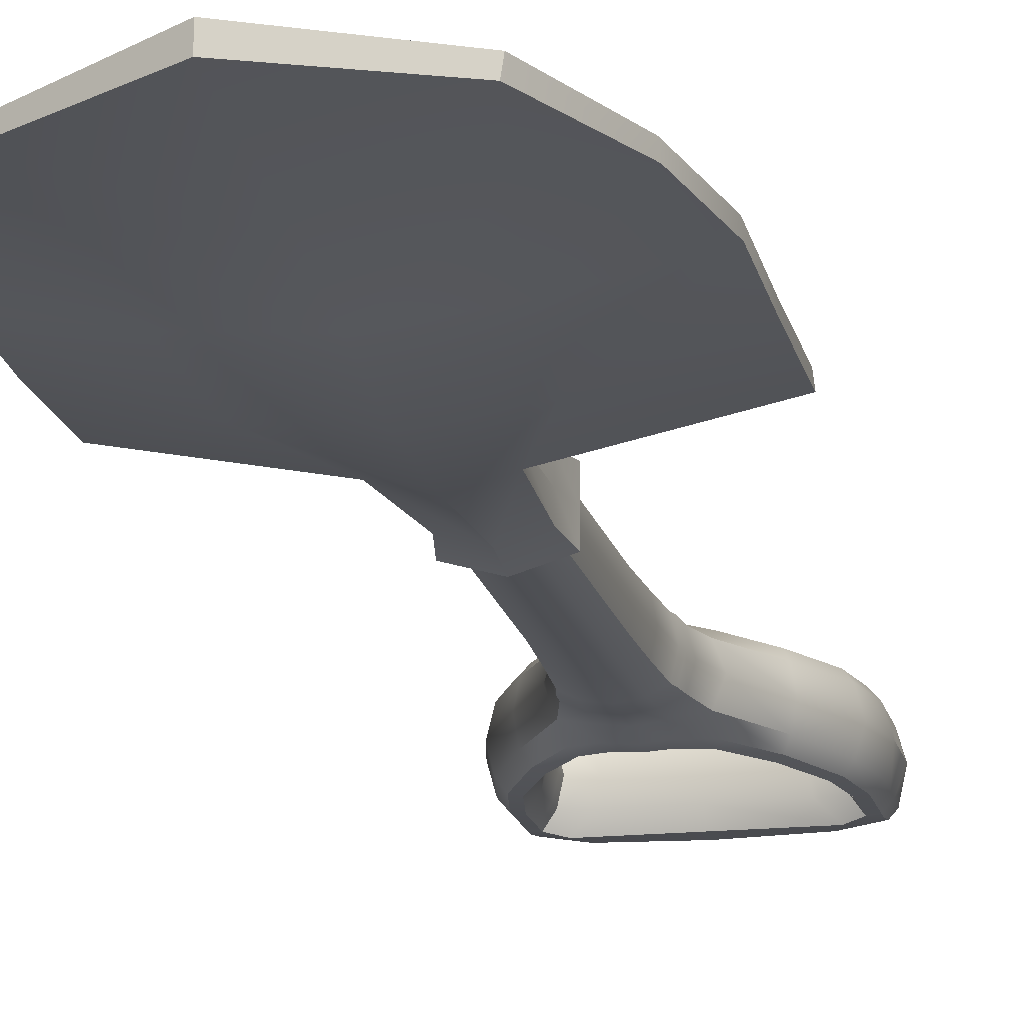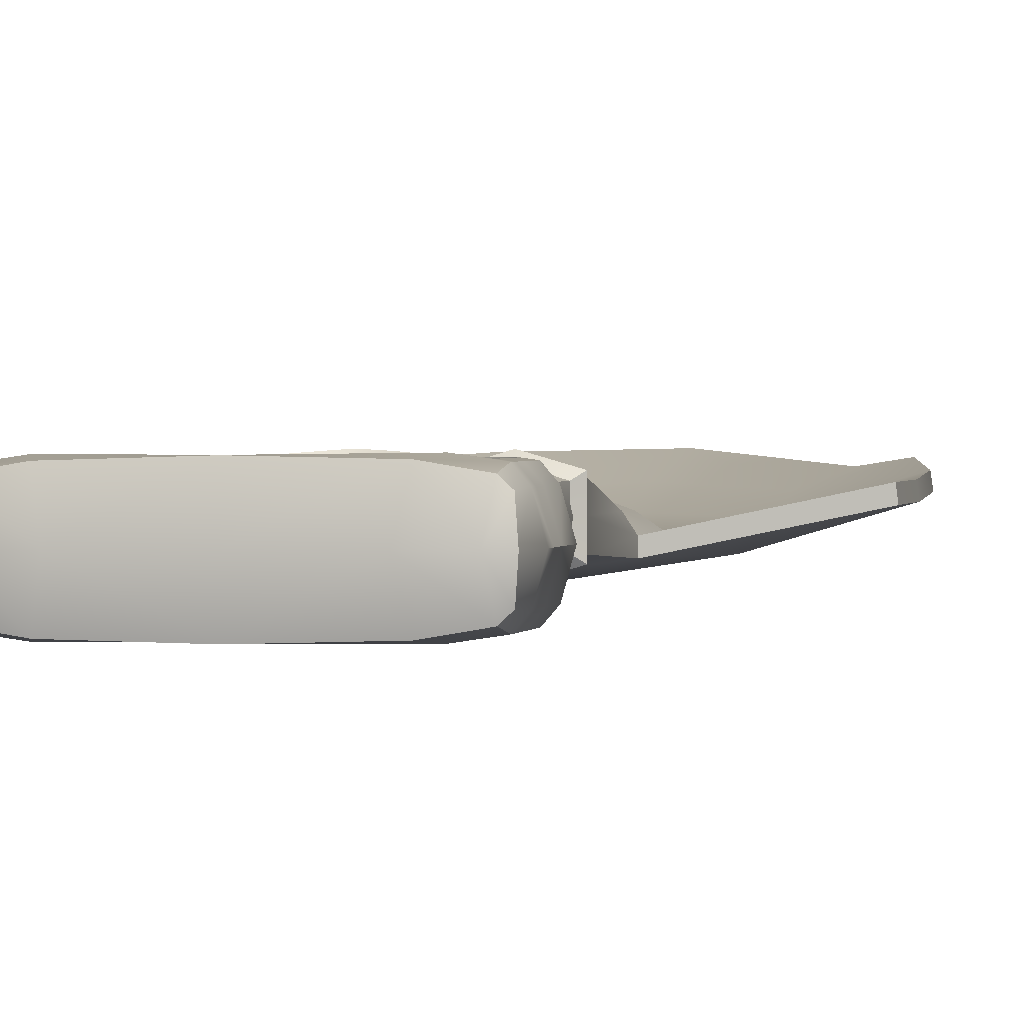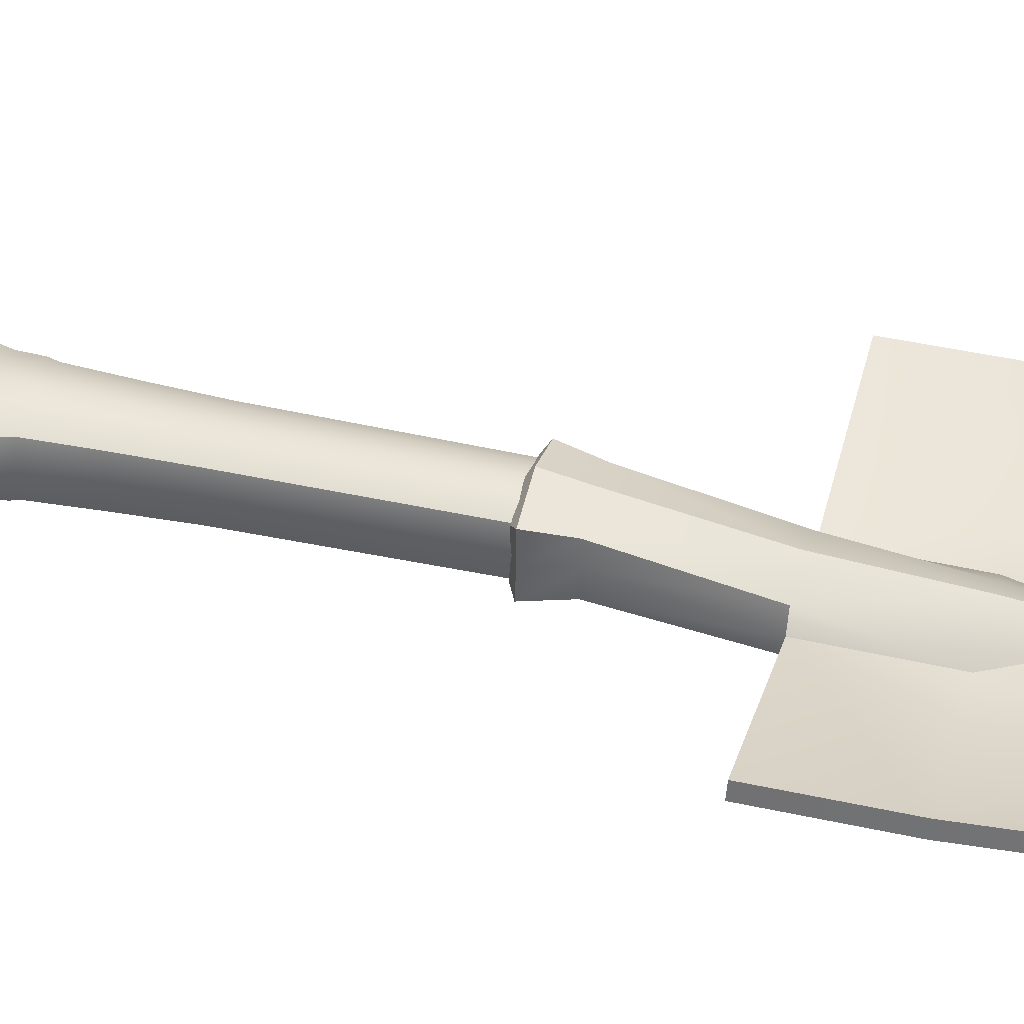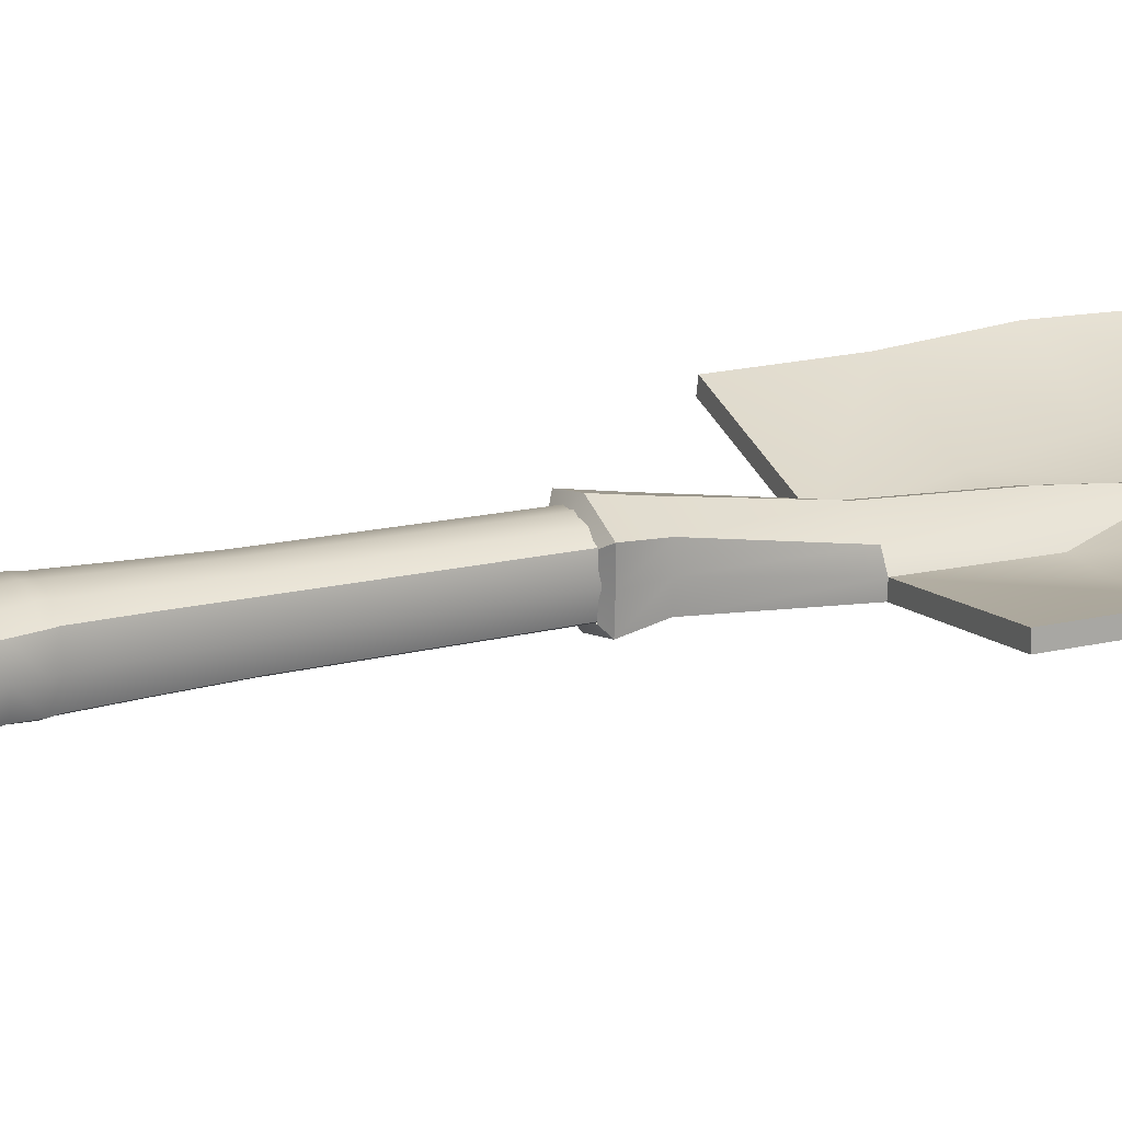
<metadata>
{"format":"obj","ext":"obj","renderer":"f3d","projection":"perspective","resolution":1024,"background":"white","views":[{"elev":-18.7,"azim":-167.3,"up":"+Z"},{"elev":2.2,"azim":11.5,"up":"+Z"},{"elev":40.1,"azim":104.4,"up":"+Z"},{"elev":22.7,"azim":66.9,"up":"+Z"}]}
</metadata>
<code>
o Shovel_Cylinder.025
v -0.02864 0.1218 0.01932
v -6e-06 0.1218 0.02793
v -0.02836 0.1212 -0.01715
v 0.000406 0.121 -0.02523
v -0.02827 0.1218 0.001084
v -0.03601 0.1268 0.00093
v -0.03648 0.1268 0.02439
v -5.2e-05 0.1269 0.03546
v -0.03612 0.126 -0.02252
v 0.000479 0.1257 -0.03292
v -0.02993 0.158 0.00047
v -0.03032 0.158 0.02004
v 8e-05 0.1581 0.02927
v -0.03002 0.1573 -0.0191
v 0.000523 0.1571 -0.02777
v -0.03729 0.2628 -0.01409
v -0.02923 0.2625 -0.001151
v 0.000312 0.2626 0.01042
v -0.0374 0.2621 -0.02613
v 0.000875 0.2618 -0.037
v -0.07143 0.3581 -0.01565
v 0.000869 0.3582 0.003105
v -0.07588 0.3574 -0.0277
v 0.001143 0.357 -0.03857
v -0.174 0.2636 0.01256
v -0.1738 0.3588 0.01098
v -0.1752 0.263 0.000497
v -0.175 0.3582 -0.001076
v -0.08577 0.5259 0.001631
v -0.08856 0.5256 -0.00098
v 0.001358 0.5285 -0.007296
v -0.1527 0.5257 0.01913
v -0.1537 0.5252 0.007069
v -0.1091 0.6156 0.02132
v -0.107 0.615 0.009028
v 0.001681 0.6686 0.006335
v -0.000101 0.529 0.00653
v 0.001398 0.6693 0.02285
v 0.02875 0.1216 0.01985
v 0.02904 0.121 -0.01662
v 0.02867 0.1216 0.001606
v 0.03644 0.1266 0.001595
v 0.03654 0.1266 0.02506
v 0.03691 0.1258 -0.02185
v 0.03053 0.1578 0.001024
v 0.03062 0.1578 0.0206
v 0.03093 0.1572 -0.01854
v 0.03848 0.2626 -0.01339
v 0.03003 0.2624 -0.000445
v 0.03898 0.2619 -0.02543
v 0.07478 0.3577 -0.01498
v 0.07814 0.357 -0.02702
v 0.1747 0.2627 0.01575
v 0.1751 0.3579 0.01418
v 0.1764 0.262 0.003721
v 0.1767 0.3572 0.002149
v 0.08462 0.5255 0.002414
v 0.09082 0.5251 -0.000193
v 0.1547 0.5249 0.02195
v 0.1562 0.5244 0.009911
v 0.109 0.6149 0.01373
v 0.1127 0.6142 0.001383
v -0.000142 0.4434 -0.008134
v -0.08375 0.442 -0.01044
v -0.1721 0.4423 0.01634
v -0.1731 0.4417 0.004266
v 0.001446 0.4428 -0.02296
v -0.08635 0.4415 -0.01404
v 0.0829 0.4415 -0.01034
v 0.1734 0.4413 0.01683
v 0.1752 0.4407 0.004759
v 0.08915 0.441 -0.01394
v 0.02018 0.358 -0.003884
v -0.01639 0.3581 -0.003337
v -0.03703 0.3561 -0.01669
v 0.03874 0.3552 -0.01598
v -0.01884 -0.1307 0.03262
v -0.02113 -0.1566 0.03257
v -0.02063 -0.1962 0.0406
v -0.1092 -0.3492 0.04087
v -0.09052 -0.3513 0.02885
v -0.01757 -0.2239 0.02857
v -0.07469 -0.2532 0.03838
v -0.06231 -0.2689 0.02774
v -0.01841 -0.1316 -0.0219
v -0.02069 -0.1575 -0.021
v -0.02008 -0.1974 -0.02771
v -0.1087 -0.3503 -0.02457
v -0.09021 -0.3519 -0.01214
v -0.01723 -0.2246 -0.01475
v -0.07419 -0.2542 -0.02459
v -0.06199 -0.2696 -0.01325
v 0.0174 -0.1308 0.03295
v 0.01953 -0.1567 0.0329
v 0.0187 -0.1963 0.04092
v 0.1065 -0.3497 0.04285
v 0.08795 -0.3517 0.03049
v 0.01569 -0.224 0.02888
v 0.07248 -0.2536 0.03969
v 0.06019 -0.2693 0.02887
v -0.001108 -0.4015 -0.01051
v 0.0158 -0.03794 -0.02063
v 0.01782 -0.1317 -0.02157
v 0.01996 -0.1576 -0.02066
v 0.01925 -0.1975 -0.02738
v 0.107 -0.3508 -0.02259
v 0.08827 -0.3524 -0.01051
v 0.01603 -0.2247 -0.01445
v 0.07299 -0.2546 -0.02328
v 0.06051 -0.2699 -0.01213
v -0.001426 -0.4008 0.03048
v -0.01629 -0.03703 0.02858
v -0.01591 -0.03785 -0.02092
v 0.01541 -0.03712 0.02888
v -0.1088 -0.3976 -0.02379
v -0.09033 -0.3952 -0.01143
v 0.1063 -0.397 0.04363
v 0.08783 -0.395 0.0312
v -0.1094 -0.3965 0.04165
v -0.09065 -0.3945 0.02956
v 0.1068 -0.3981 -0.02181
v 0.08815 -0.3957 -0.009793
v -0.01738 -0.08547 0.0306
v -0.0324 -0.1308 0.02562
v -0.02017 -0.1384 0.03328
v -0.000742 -0.1307 0.03556
v -0.0364 -0.1566 0.02542
v -0.02138 -0.1782 0.03387
v -0.000817 -0.1566 0.03567
v -0.04397 -0.2105 0.03801
v -0.01924 -0.2113 0.04231
v -0.000978 -0.1962 0.04271
v -0.1172 -0.3966 0.03232
v -0.1094 -0.406 0.04181
v -0.09989 -0.3502 0.04206
v -0.1005 -0.3056 0.03993
v -0.1088 -0.4292 0.03811
v -0.06835 -0.3991 0.02984
v -0.08576 -0.352 0.0084
v -0.08342 -0.3121 0.02826
v -0.03707 -0.2351 0.02771
v -0.01658 -0.2298 0.007009
v -0.000943 -0.2239 0.0293
v -0.07965 -0.2467 0.02836
v -0.06861 -0.2617 0.04057
v -0.05902 -0.2724 0.007328
v -0.001007 -0.4084 -0.02577
v -0.001069 -0.4306 -0.02541
v -0.124 -0.397 0.008796
v -0.08349 -0.2463 0.006709
v -0.04175 -0.1565 0.005604
v -0.03689 -0.1313 0.005194
v -0.01698 -0.08633 -0.02135
v -0.000276 -0.1317 -0.02451
v -0.01973 -0.1393 -0.02232
v -0.03208 -0.1315 -0.01515
v -0.000347 -0.1576 -0.02377
v -0.02093 -0.1791 -0.02158
v -0.03607 -0.1572 -0.0141
v -0.000409 -0.1974 -0.0295
v -0.01868 -0.2124 -0.02892
v -0.04345 -0.2115 -0.02506
v -0.1 -0.3067 -0.0249
v -0.09949 -0.3971 -0.02479
v -0.1089 -0.4071 -0.02363
v -0.1167 -0.3497 -0.01539
v -0.1084 -0.4302 -0.01915
v -0.0831 -0.3127 -0.01273
v -0.06803 -0.3998 -0.01115
v -0.000598 -0.2246 -0.01518
v -0.03674 -0.2358 -0.01387
v -0.06809 -0.2628 -0.02641
v -0.07929 -0.2474 -0.01485
v -0.001626 -0.4294 0.04633
v -0.001564 -0.4072 0.04596
v -0.01467 0.1357 -0.0226
v -0.01504 0.1364 0.02454
v 0.01621 -0.08556 0.0309
v 0.01867 -0.1385 0.03363
v 0.03106 -0.131 0.0262
v 0.01964 -0.1783 0.0342
v 0.03491 -0.1568 0.02601
v 0.01721 -0.2114 0.04263
v 0.04199 -0.2107 0.03874
v 0.09803 -0.3062 0.04174
v 0.09698 -0.3965 0.04462
v 0.1064 -0.4066 0.04379
v 0.1145 -0.3496 0.03365
v 0.1057 -0.4298 0.04008
v 0.08106 -0.3125 0.02977
v 0.08338 -0.3943 0.01064
v 0.06551 -0.3995 0.03107
v 0.01501 -0.2299 0.007299
v 0.03514 -0.2353 0.02837
v 0.06633 -0.262 0.0418
v 0.07762 -0.2471 0.02974
v 0.0572 -0.2727 0.008393
v 0.06582 -0.4002 -0.009923
v -0.001261 -0.399 0.00995
v 0.1216 -0.3517 0.01029
v 0.08182 -0.2467 0.008151
v 0.04059 -0.1567 0.006284
v 0.03588 -0.1315 0.005861
v 0.01662 -0.08642 -0.02104
v 0.03138 -0.1317 -0.01457
v 0.01911 -0.1394 -0.02198
v 0.03524 -0.1574 -0.01351
v 0.0201 -0.1792 -0.02125
v 0.0425 -0.2117 -0.02432
v 0.01777 -0.2125 -0.02859
v 0.1147 -0.398 -0.01248
v 0.1069 -0.4076 -0.02165
v 0.09763 -0.3518 -0.02374
v 0.09853 -0.3072 -0.02309
v 0.1061 -0.4307 -0.01719
v 0.08138 -0.3132 -0.01122
v 0.03546 -0.236 -0.01321
v 0.07798 -0.2478 -0.01347
v 0.06686 -0.2631 -0.02519
v 0.01552 0.1356 -0.02232
v 0.01515 0.1364 0.02482
v -0.1043 -0.4382 0.009659
v 0.1015 -0.4388 0.01154
v -0.001372 -0.4385 0.0106
v -0.03177 -0.03737 0.003686
v -0.0281 -0.0371 0.0225
v -0.000456 -0.03704 0.03103
v -0.02781 -0.03772 -0.01506
v -3.6e-05 -0.03793 -0.02308
v 0.02732 -0.03724 0.02301
v 0.03127 -0.03754 0.004264
v 0.02761 -0.03786 -0.01455
v 0.09751 -0.3976 -0.02299
v -0.08588 -0.3938 0.009091
v -0.1 -0.3959 0.04281
v -0.09936 -0.3513 -0.02555
v -0.1169 -0.3974 -0.0146
v 0.1149 -0.3503 -0.01326
v 0.0835 -0.3524 0.009952
v 0.09711 -0.3507 0.04386
v -0.1171 -0.3489 0.03153
v -0.1238 -0.3511 0.008038
v 0.1215 -0.3976 0.01105
v 0.1144 -0.3972 0.03444
v -0.1088 -0.3816 -0.02405
v -0.09029 -0.3814 -0.01166
v 0.1064 -0.3811 0.04337
v 0.08787 -0.3812 0.03097
v -0.1093 -0.3805 0.04139
v -0.09061 -0.3807 0.02934
v 0.1069 -0.3822 -0.02207
v 0.08818 -0.3818 -0.01002
v -0.02628 0.1364 0.01875
v -0.02991 -0.08557 0.02414
v 4.1e-05 0.1364 0.02687
v -0.000603 -0.08548 0.03323
v -0.03475 -0.1385 0.02593
v -0.000771 -0.1384 0.03645
v -0.04498 -0.1888 0.02712
v -0.000885 -0.1782 0.03663
v -0.1077 -0.3037 0.03041
v -0.1173 -0.4063 0.03248
v -0.1153 -0.4273 0.03162
v -0.001023 -0.2113 0.04369
v -0.04069 -0.2239 0.04058
v -0.09202 -0.309 0.04137
v -0.08468 -0.4049 0.04569
v -0.07666 -0.4292 0.04383
v -0.000786 -0.2298 0.007154
v -0.02601 0.1358 -0.01702
v -0.02961 -0.08622 -0.01512
v 0.000441 0.1356 -0.02466
v -0.000161 -0.08642 -0.02367
v -0.03442 -0.1392 -0.01523
v -0.000291 -0.1394 -0.02515
v -0.04461 -0.1895 -0.01485
v -0.000401 -0.1792 -0.02401
v -0.1073 -0.3044 -0.01558
v -0.1169 -0.407 -0.01444
v -0.1149 -0.428 -0.01285
v -0.000449 -0.2125 -0.02997
v -0.04015 -0.225 -0.02716
v -0.09149 -0.3101 -0.02608
v -0.08412 -0.4061 -0.02709
v -0.07614 -0.4303 -0.02429
v -0.03509 -0.2404 0.007016
v -0.07902 -0.3137 0.007828
v -0.06473 -0.3976 0.009347
v -0.06958 -0.4383 0.009977
v -0.02977 0.1363 0.00083
v -0.03387 -0.086 0.004472
v -0.03979 -0.1388 0.005302
v -0.05293 -0.1903 0.00608
v -0.1137 -0.3061 0.007395
v -0.1238 -0.4073 0.008969
v -0.1179 -0.4341 0.009465
v 0.02649 0.1363 0.01923
v 0.02884 -0.08572 0.02468
v 0.03336 -0.1387 0.02654
v 0.04326 -0.1891 0.02782
v 0.1053 -0.3042 0.03235
v 0.1143 -0.4069 0.0346
v 0.1122 -0.4279 0.0337
v 0.03861 -0.2241 0.04129
v 0.08947 -0.3095 0.04303
v 0.08156 -0.4054 0.04721
v 0.07344 -0.4296 0.04521
v 0.02677 0.1357 -0.01653
v 0.02915 -0.08637 -0.01458
v 0.03369 -0.1394 -0.01462
v 0.04363 -0.1898 -0.01415
v 0.1057 -0.305 -0.01364
v 0.1147 -0.4076 -0.01232
v 0.1126 -0.4286 -0.01076
v 0.03914 -0.2252 -0.02644
v 0.09 -0.3106 -0.02442
v 0.08212 -0.4066 -0.02557
v 0.07397 -0.4307 -0.02291
v 0.03346 -0.2406 0.007645
v 0.07698 -0.3141 0.009258
v 0.06221 -0.3979 0.01051
v 0.06683 -0.4387 0.01123
v 0.03026 0.1362 0.00138
v 0.03311 -0.08618 0.005086
v 0.03873 -0.139 0.006003
v 0.05158 -0.1906 0.006926
v 0.1117 -0.3067 0.009443
v 0.1212 -0.4079 0.01121
v 0.1152 -0.4347 0.0116
v 0.09755 -0.3823 -0.02324
v -0.08584 -0.3809 0.008878
v -0.09997 -0.3806 0.04256
v -0.09945 -0.3818 -0.02505
v -0.1168 -0.3813 -0.01486
v 0.1148 -0.382 -0.01274
v 0.08342 -0.3813 0.01043
v 0.09703 -0.3812 0.04437
v -0.1172 -0.3806 0.03205
v -0.1239 -0.3814 0.008539
v 0.1215 -0.382 0.01079
v 0.1144 -0.3812 0.03418
f 102 232 309 204
f 102 204 273 229
f 102 229 272 220
f 102 220 308 232
f 291 254 226 225
f 290 225 226 253
f 271 291 225 228
f 112 226 254 123
f 112 123 256 227
f 112 227 255 177
f 112 177 253 226
f 270 228 225 290
f 298 324 231 230
f 113 229 273 153
f 113 153 271 228
f 113 228 270 176
f 113 176 272 229
f 297 230 231 323
f 324 309 232 231
f 114 227 256 178
f 114 178 298 230
f 114 230 297 221
f 114 221 255 227
f 323 231 232 308
f 3 5 6 9
f 7 8 13 12
f 9 6 11 14
f 5 1 7 6
f 4 3 9 10
f 1 2 8 7
f 12 13 18 17
f 14 11 16 19
f 10 9 14 15
f 6 7 12 11
f 19 16 25 27
f 15 14 19 20
f 11 12 17 16
f 66 65 32 33
f 20 19 23 24
f 22 74 17 18
f 23 19 27 28
f 16 17 74 75
f 27 25 26 28
f 64 63 37 29
f 16 21 26 25
f 31 30 35 36
f 65 64 29 32
f 68 66 33 30
f 67 68 30 31
f 30 33 35
f 29 37 38 34
f 33 32 34 35
f 32 29 34
f 38 36 35 34
f 40 44 42 41
f 43 46 13 8
f 44 47 45 42
f 41 42 43 39
f 4 10 44 40
f 39 43 8 2
f 46 49 18 13
f 47 50 48 45
f 10 15 47 44
f 42 45 46 43
f 50 55 53 48
f 15 20 50 47
f 45 48 49 46
f 71 60 59 70
f 20 24 52 50
f 22 18 49 73
f 52 56 55 50
f 51 76 48
f 55 56 54 53
f 69 57 37 63
f 48 53 54 51
f 31 36 62 58
f 70 59 57 69
f 72 58 60 71
f 67 31 58 72
f 58 62 60
f 57 61 38 37
f 60 62 61 59
f 59 61 57
f 38 61 62 36
f 24 67 72 52
f 52 72 71 56
f 54 70 69 51
f 63 73 76
f 56 71 70 54
f 24 23 68 67
f 23 28 66 68
f 26 21 64 65
f 74 63 75
f 28 26 65 66
f 16 75 21
f 73 63 22
f 49 48 76 73
f 63 74 22
f 76 51 69 63
f 21 75 63 64
f 77 126 256 123
f 77 123 254 124
f 77 124 257 125
f 77 125 258 126
f 78 129 258 125
f 78 125 257 127
f 78 127 259 128
f 78 128 260 129
f 79 132 260 128
f 79 128 259 130
f 79 130 265 131
f 79 131 264 132
f 80 136 261 241
f 80 241 338 249
f 80 249 332 135
f 80 135 266 136
f 268 267 134 137
f 285 284 147 148
f 81 140 266 135
f 81 135 332 250
f 81 250 331 139
f 81 139 287 140
f 82 143 264 131
f 82 131 265 141
f 82 141 286 142
f 82 142 269 143
f 83 130 259 144
f 83 144 261 136
f 83 136 266 145
f 83 145 265 130
f 84 141 265 145
f 84 145 266 140
f 84 140 287 146
f 84 146 286 141
f 317 318 148 147
f 295 279 280 296
f 261 294 242 241
f 338 241 242 339
f 259 293 150 144
f 261 144 150 294
f 257 292 151 127
f 259 127 151 293
f 291 152 124 254
f 257 124 152 292
f 334 339 242 166
f 85 153 273 154
f 85 154 275 155
f 85 155 274 156
f 85 156 271 153
f 86 155 275 157
f 86 157 277 158
f 86 158 276 159
f 86 159 274 155
f 87 158 277 160
f 87 160 281 161
f 87 161 282 162
f 87 162 276 158
f 88 166 278 163
f 88 163 283 236
f 88 236 333 245
f 88 245 334 166
f 307 306 175 174
f 165 167 280 279
f 89 236 283 168
f 89 168 287 139
f 89 139 331 246
f 89 246 333 236
f 90 161 281 170
f 90 170 269 142
f 90 142 286 171
f 90 171 282 161
f 91 173 276 162
f 91 162 282 172
f 91 172 283 163
f 91 163 278 173
f 92 172 282 171
f 92 171 286 146
f 92 146 287 168
f 92 168 283 172
f 307 189 187 306
f 174 175 267 268
f 294 150 173 278
f 166 242 294 278
f 293 151 159 276
f 173 150 293 276
f 292 152 156 274
f 159 151 292 274
f 314 215 212 313
f 156 152 291 271
f 93 178 256 126
f 93 126 258 179
f 93 179 299 180
f 93 180 298 178
f 94 179 258 129
f 94 129 260 181
f 94 181 300 182
f 94 182 299 179
f 95 181 260 132
f 95 132 264 183
f 95 183 304 184
f 95 184 300 181
f 96 188 301 185
f 96 185 305 240
f 96 240 337 247
f 96 247 341 188
f 314 313 328 329
f 187 189 303 302
f 97 240 305 190
f 97 190 320 239
f 97 239 336 248
f 97 248 337 240
f 98 183 264 143
f 98 143 269 193
f 98 193 319 194
f 98 194 304 183
f 99 196 300 184
f 99 184 304 195
f 99 195 305 185
f 99 185 301 196
f 100 195 304 194
f 100 194 319 197
f 100 197 320 190
f 100 190 305 195
f 101 199 321 198
f 101 198 317 147
f 101 147 284 169
f 101 169 288 199
f 340 200 188 341
f 327 201 196 301
f 188 200 327 301
f 326 202 182 300
f 196 201 326 300
f 325 203 180 299
f 182 202 325 299
f 302 303 329 328
f 180 203 324 298
f 103 154 273 204
f 103 204 309 205
f 103 205 310 206
f 103 206 275 154
f 104 157 275 206
f 104 206 310 207
f 104 207 311 208
f 104 208 277 157
f 105 160 277 208
f 105 208 311 209
f 105 209 315 210
f 105 210 281 160
f 106 214 312 238
f 106 238 335 251
f 106 251 330 213
f 106 213 316 214
f 317 212 215 318
f 262 295 296 263
f 107 216 316 213
f 107 213 330 252
f 107 252 336 239
f 107 239 320 216
f 108 170 281 210
f 108 210 315 217
f 108 217 319 193
f 108 193 269 170
f 109 209 311 218
f 109 218 312 214
f 109 214 316 219
f 109 219 315 209
f 110 217 315 219
f 110 219 316 216
f 110 216 320 197
f 110 197 319 217
f 111 199 288 138
f 111 138 267 175
f 111 175 306 192
f 111 192 321 199
f 312 327 200 238
f 340 335 238 200
f 311 326 201 218
f 312 218 201 327
f 310 325 202 207
f 311 207 202 326
f 324 203 205 309
f 310 205 203 325
f 296 222 137 263
f 307 322 223 189
f 137 222 289 268
f 303 189 223 329
f 289 224 174 268
f 307 174 224 322
f 280 167 222 296
f 322 318 215 223
f 222 167 285 289
f 322 224 148 318
f 223 215 314 329
f 148 224 289 285
f 340 341 244 243
f 115 237 334 245
f 115 245 333 164
f 115 164 284 165
f 115 165 279 237
f 116 164 333 246
f 116 246 331 234
f 116 234 288 169
f 116 169 284 164
f 117 244 341 247
f 117 247 337 186
f 117 186 306 187
f 117 187 302 244
f 118 186 337 248
f 118 248 336 191
f 118 191 321 192
f 118 192 306 186
f 119 235 332 249
f 119 249 338 133
f 119 133 262 134
f 119 134 267 235
f 120 234 331 250
f 120 250 332 235
f 120 235 267 138
f 120 138 288 234
f 302 328 243 244
f 338 339 149 133
f 121 233 330 251
f 121 251 335 211
f 121 211 313 212
f 121 212 317 233
f 122 191 336 252
f 122 252 330 233
f 122 233 317 198
f 122 198 321 191
f 295 262 133 149
f 340 243 211 335
f 313 211 243 328
f 334 237 149 339
f 295 149 237 279
f 262 263 137 134
f 285 167 165 284

</code>
